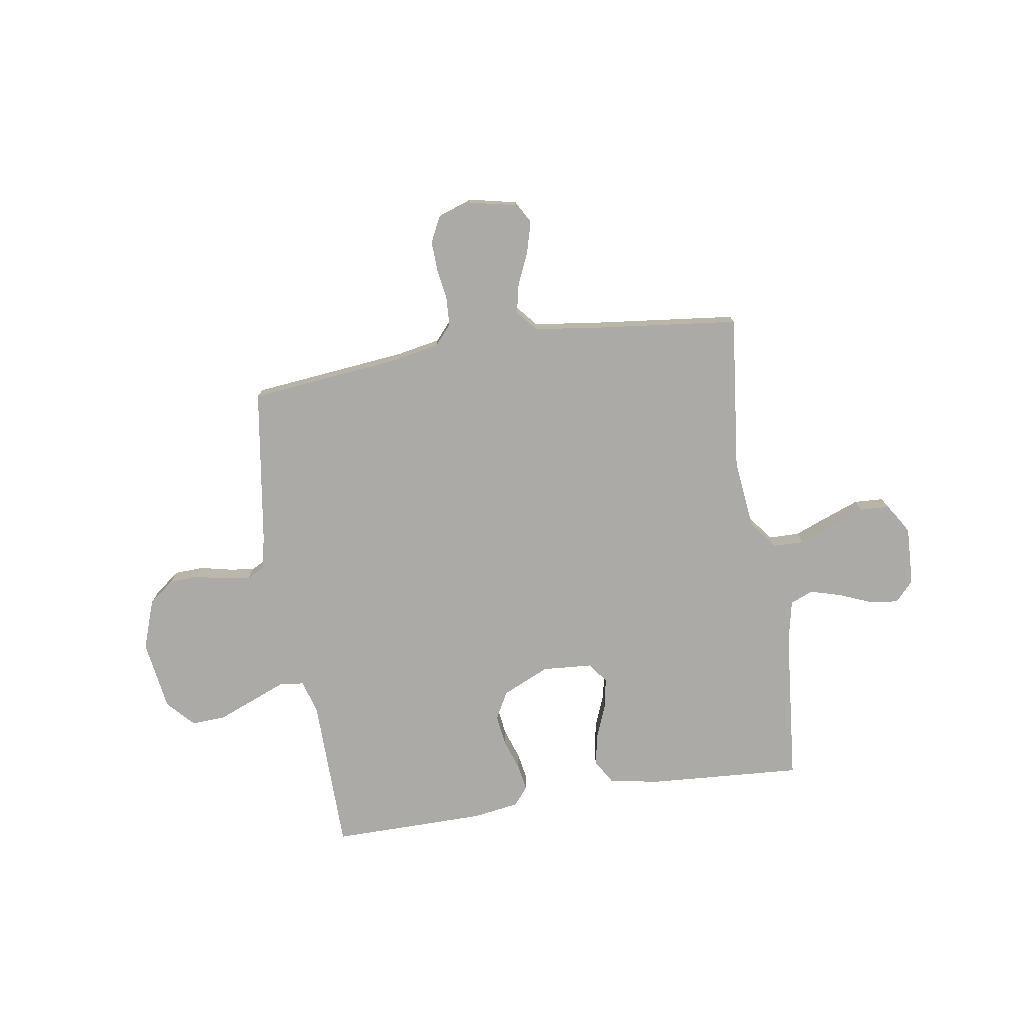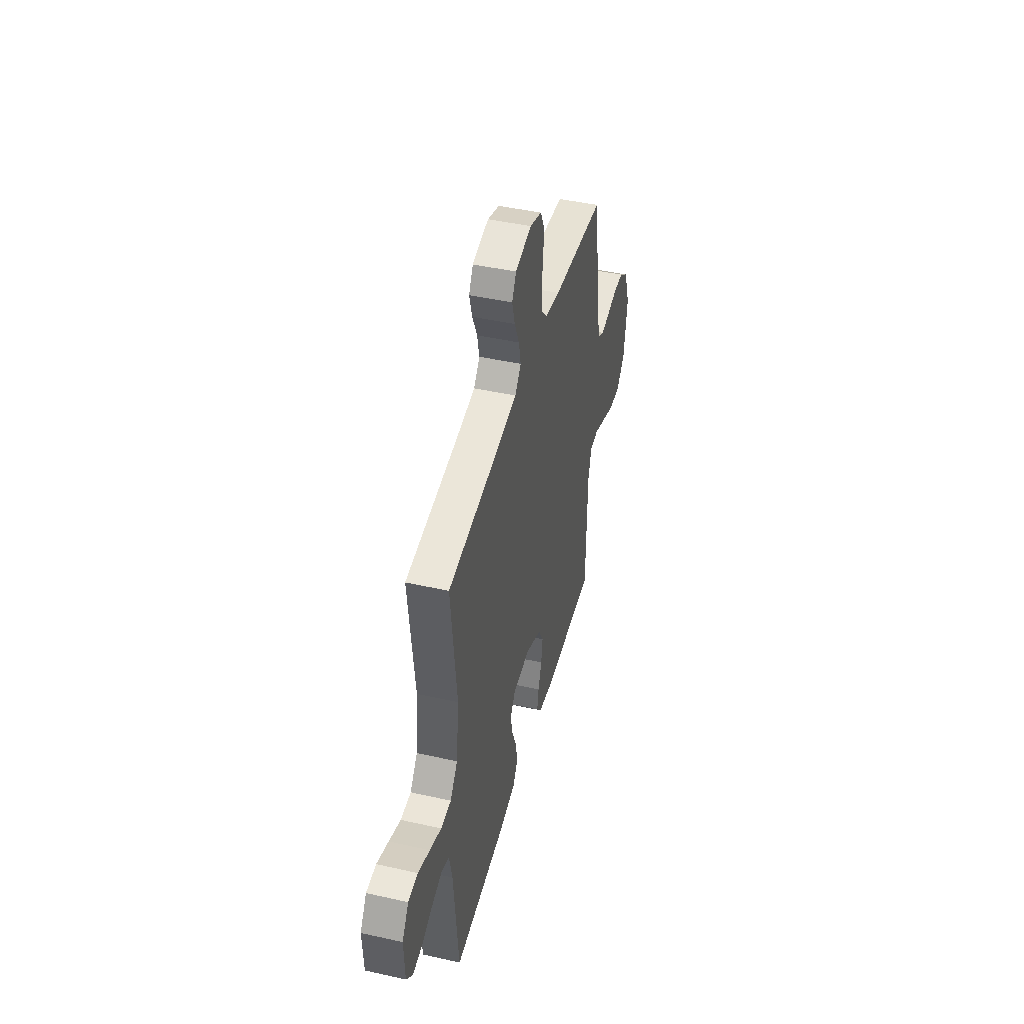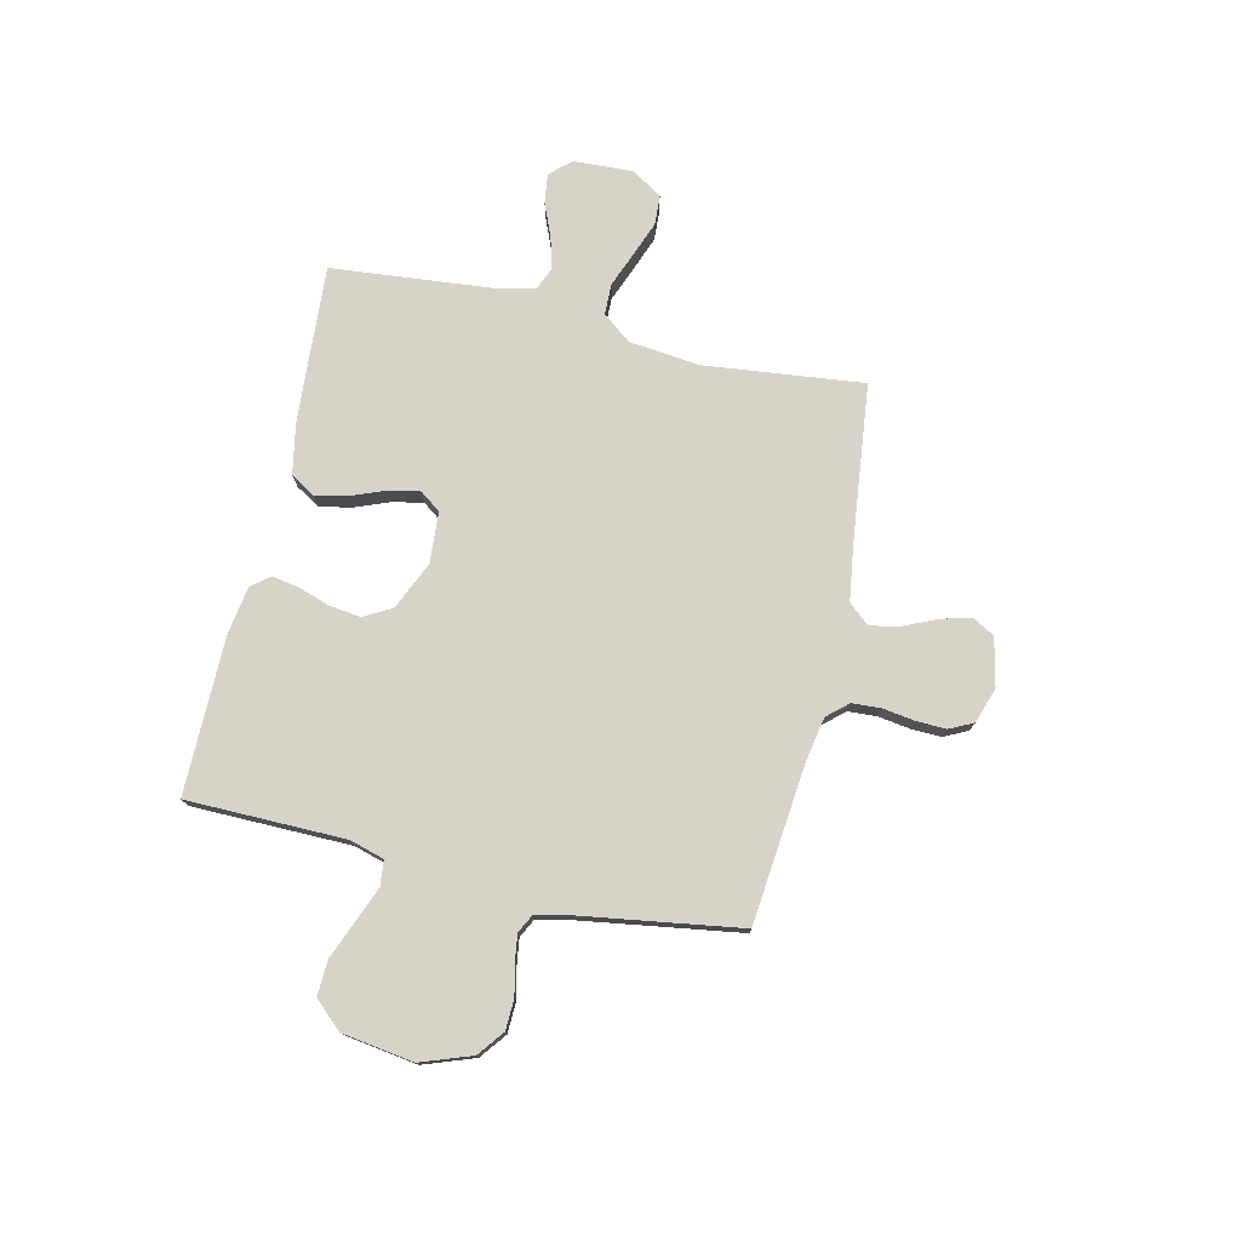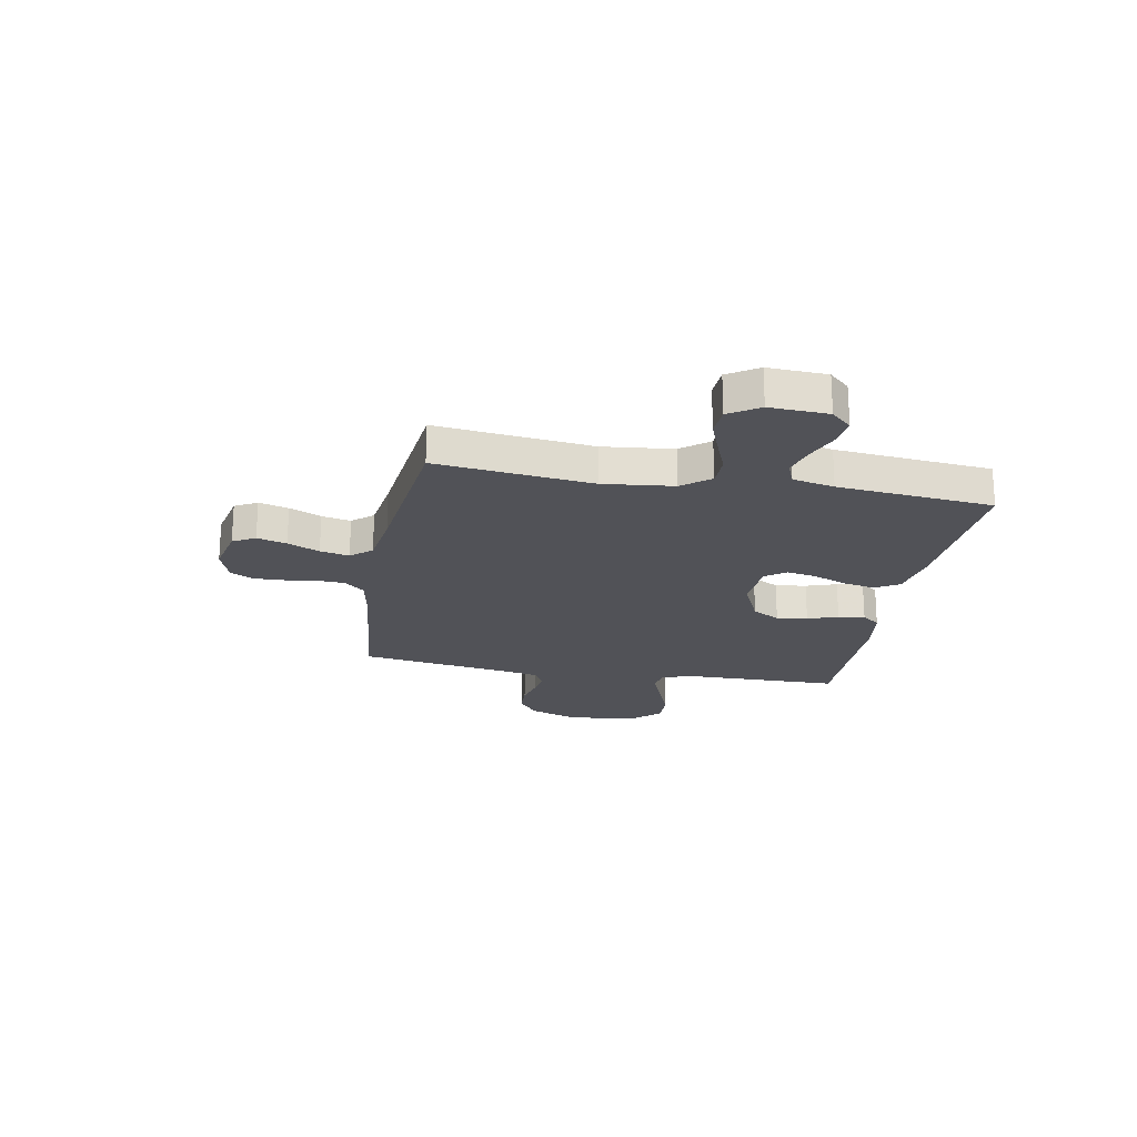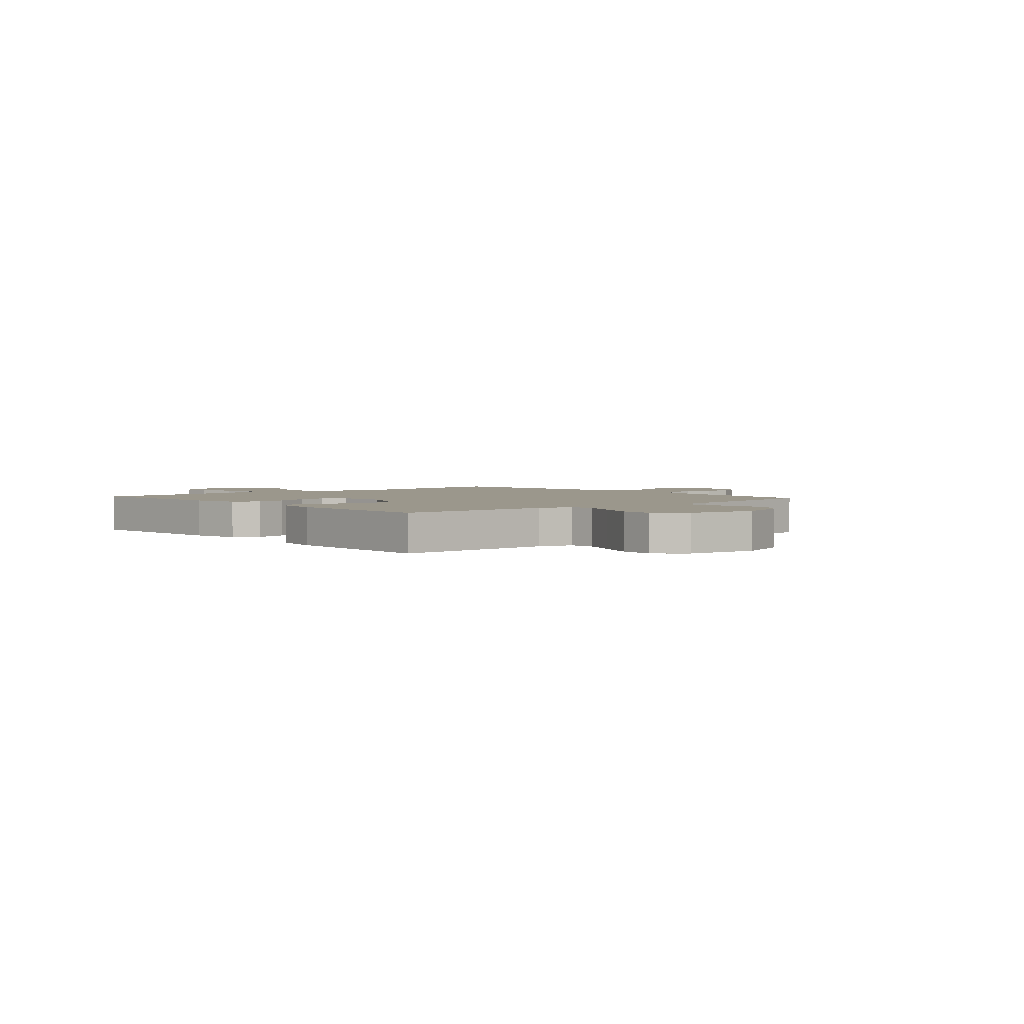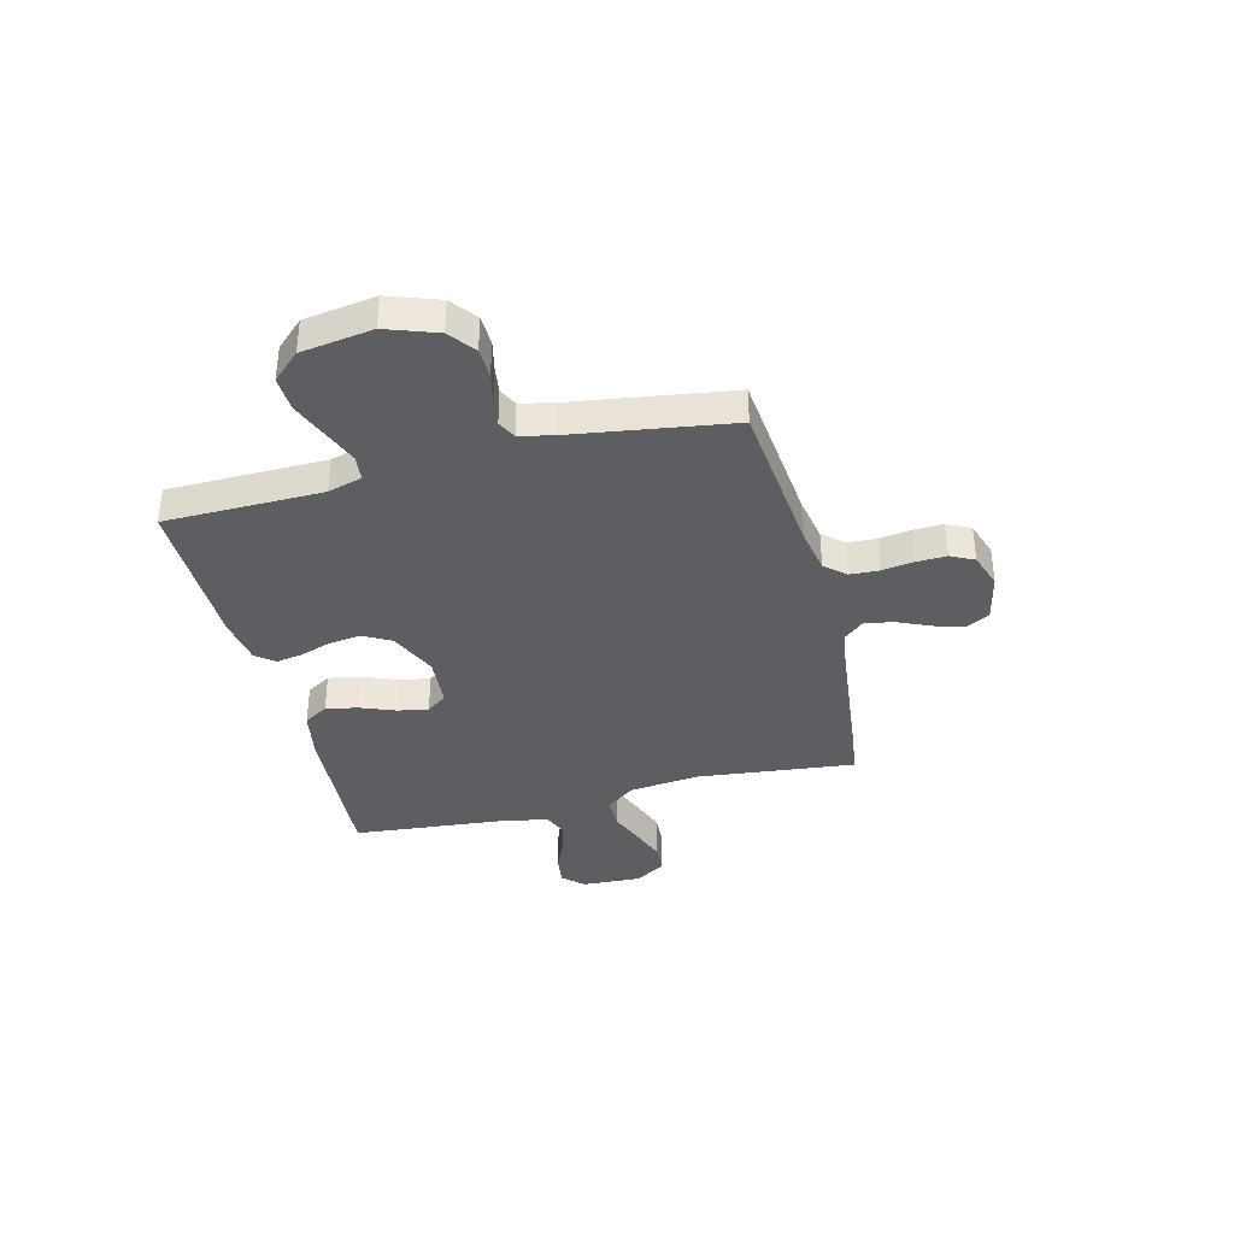
<metadata>
{"format":"obj","ext":"obj","renderer":"f3d","projection":"perspective","resolution":1024,"background":"white","views":[{"elev":-76.0,"azim":9.0,"up":"+Y"},{"elev":44.9,"azim":104.6,"up":"+Z"},{"elev":76.0,"azim":-77.2,"up":"+Y"},{"elev":-21.5,"azim":79.6,"up":"+Y"},{"elev":2.6,"azim":-131.3,"up":"+Y"},{"elev":-37.3,"azim":-75.8,"up":"+Y"}]}
</metadata>
<code>
v -0.5 0.07 0.5
v -0.2 0.07 0.531
v -0.115 0.07 0.547
v -0.081 0.07 0.586
v -0.078 0.07 0.641
v -0.087 0.07 0.701
v -0.089 0.07 0.758
v -0.067 0.07 0.803
v 0 0.07 0.826
v 0.092 0.07 0.806
v 0.116 0.07 0.763
v 0.1 0.07 0.706
v 0.073 0.07 0.645
v 0.061 0.07 0.589
v 0.095 0.07 0.549
v 0.2 0.07 0.534
v 0.5 0.07 0.5
v 0.467 0.07 0.2
v 0.482 0.07 0.065
v 0.524 0.07 0.011
v 0.583 0.07 0.01
v 0.649 0.07 0.036
v 0.715 0.07 0.061
v 0.771 0.07 0.058
v 0.808 0.07 0
v 0.803 0.07 -0.113
v 0.767 0.07 -0.152
v 0.712 0.07 -0.145
v 0.649 0.07 -0.119
v 0.589 0.07 -0.102
v 0.545 0.07 -0.12
v 0.528 0.07 -0.2
v 0.5 0.07 -0.5
v 0.2 0.07 -0.48
v 0.105 0.07 -0.462
v 0.077 0.07 -0.416
v 0.089 0.07 -0.355
v 0.115 0.07 -0.289
v 0.126 0.07 -0.231
v 0.097 0.07 -0.192
v 0 0.07 -0.185
v -0.091 0.07 -0.226
v -0.12 0.07 -0.279
v -0.112 0.07 -0.339
v -0.092 0.07 -0.398
v -0.083 0.07 -0.449
v -0.111 0.07 -0.484
v -0.2 0.07 -0.498
v -0.5 0.07 -0.5
v -0.504 0.07 -0.2
v -0.523 0.07 -0.135
v -0.571 0.07 -0.13
v -0.636 0.07 -0.156
v -0.708 0.07 -0.185
v -0.774 0.07 -0.188
v -0.822 0.07 -0.136
v -0.842 0.07 0
v -0.808 0.07 0.096
v -0.759 0.07 0.134
v -0.702 0.07 0.136
v -0.644 0.07 0.123
v -0.594 0.07 0.116
v -0.559 0.07 0.134
v -0.545 0.07 0.2
v -0.5 0 0.5
v -0.2 0 0.531
v -0.115 0 0.547
v -0.081 0 0.586
v -0.078 0 0.641
v -0.087 0 0.701
v -0.089 0 0.758
v -0.067 0 0.803
v 0 0 0.826
v 0.092 0 0.806
v 0.116 0 0.763
v 0.1 0 0.706
v 0.073 0 0.645
v 0.061 0 0.589
v 0.095 0 0.549
v 0.2 0 0.534
v 0.5 0 0.5
v 0.467 0 0.2
v 0.482 0 0.065
v 0.524 0 0.011
v 0.583 0 0.01
v 0.649 0 0.036
v 0.715 0 0.061
v 0.771 0 0.058
v 0.808 0 0
v 0.803 0 -0.113
v 0.767 0 -0.152
v 0.712 0 -0.145
v 0.649 0 -0.119
v 0.589 0 -0.102
v 0.545 0 -0.12
v 0.528 0 -0.2
v 0.5 0 -0.5
v 0.2 0 -0.48
v 0.105 0 -0.462
v 0.077 0 -0.416
v 0.089 0 -0.355
v 0.115 0 -0.289
v 0.126 0 -0.231
v 0.097 0 -0.192
v 0 0 -0.185
v -0.091 0 -0.226
v -0.12 0 -0.279
v -0.112 0 -0.339
v -0.092 0 -0.398
v -0.083 0 -0.449
v -0.111 0 -0.484
v -0.2 0 -0.498
v -0.5 0 -0.5
v -0.504 0 -0.2
v -0.523 0 -0.135
v -0.571 0 -0.13
v -0.636 0 -0.156
v -0.708 0 -0.185
v -0.774 0 -0.188
v -0.822 0 -0.136
v -0.842 0 0
v -0.808 0 0.096
v -0.759 0 0.134
v -0.702 0 0.136
v -0.644 0 0.123
v -0.594 0 0.116
v -0.559 0 0.134
v -0.545 0 0.2
f 59 60 61
f 58 59 61
f 57 58 61
f 56 57 61
f 55 56 61
f 54 55 61
f 53 54 61
f 52 53 61 62
f 51 52 62 63
f 48 49 50
f 47 48 50
f 46 47 50
f 45 46 50
f 44 45 50
f 51 63 64
f 50 51 64
f 44 50 64
f 43 44 64
f 36 37 38
f 35 36 38
f 34 35 38
f 33 34 38
f 32 33 38
f 31 32 38 39
f 30 31 39 40
f 27 28 29
f 26 27 29
f 25 26 29
f 24 25 29
f 23 24 29
f 22 23 29
f 21 22 29
f 20 21 29 30
f 30 40 41
f 20 30 41
f 19 20 41
f 16 17 18
f 19 41 42
f 18 19 42
f 16 18 42
f 15 16 42
f 11 12 13
f 10 11 13
f 9 10 13
f 8 9 13
f 7 8 13
f 6 7 13
f 5 6 13
f 4 5 13 14
f 64 1 2
f 43 64 2
f 42 43 2
f 15 42 2
f 3 4 14 15
f 2 3 15
f 125 124 123
f 125 123 122
f 125 122 121
f 125 121 120
f 125 120 119
f 125 119 118
f 125 118 117
f 126 125 117 116
f 127 126 116 115
f 114 113 112
f 114 112 111
f 114 111 110
f 114 110 109
f 114 109 108
f 128 127 115
f 128 115 114
f 128 114 108
f 128 108 107
f 102 101 100
f 102 100 99
f 102 99 98
f 102 98 97
f 102 97 96
f 103 102 96 95
f 104 103 95 94
f 93 92 91
f 93 91 90
f 93 90 89
f 93 89 88
f 93 88 87
f 93 87 86
f 93 86 85
f 94 93 85 84
f 105 104 94
f 105 94 84
f 105 84 83
f 82 81 80
f 106 105 83
f 106 83 82
f 106 82 80
f 106 80 79
f 77 76 75
f 77 75 74
f 77 74 73
f 77 73 72
f 77 72 71
f 77 71 70
f 77 70 69
f 78 77 69 68
f 66 65 128
f 66 128 107
f 66 107 106
f 66 106 79
f 79 78 68 67
f 79 67 66
f 1 65 66 2
f 2 66 67 3
f 3 67 68 4
f 4 68 69 5
f 5 69 70 6
f 6 70 71 7
f 7 71 72 8
f 8 72 73 9
f 9 73 74 10
f 10 74 75 11
f 11 75 76 12
f 12 76 77 13
f 13 77 78 14
f 14 78 79 15
f 15 79 80 16
f 16 80 81 17
f 17 81 82 18
f 18 82 83 19
f 19 83 84 20
f 20 84 85 21
f 21 85 86 22
f 22 86 87 23
f 23 87 88 24
f 24 88 89 25
f 25 89 90 26
f 26 90 91 27
f 27 91 92 28
f 28 92 93 29
f 29 93 94 30
f 30 94 95 31
f 31 95 96 32
f 32 96 97 33
f 33 97 98 34
f 34 98 99 35
f 35 99 100 36
f 36 100 101 37
f 37 101 102 38
f 38 102 103 39
f 39 103 104 40
f 40 104 105 41
f 41 105 106 42
f 42 106 107 43
f 43 107 108 44
f 44 108 109 45
f 45 109 110 46
f 46 110 111 47
f 47 111 112 48
f 48 112 113 49
f 49 113 114 50
f 50 114 115 51
f 51 115 116 52
f 52 116 117 53
f 53 117 118 54
f 54 118 119 55
f 55 119 120 56
f 56 120 121 57
f 57 121 122 58
f 58 122 123 59
f 59 123 124 60
f 60 124 125 61
f 61 125 126 62
f 62 126 127 63
f 63 127 128 64
f 64 128 65 1

</code>
